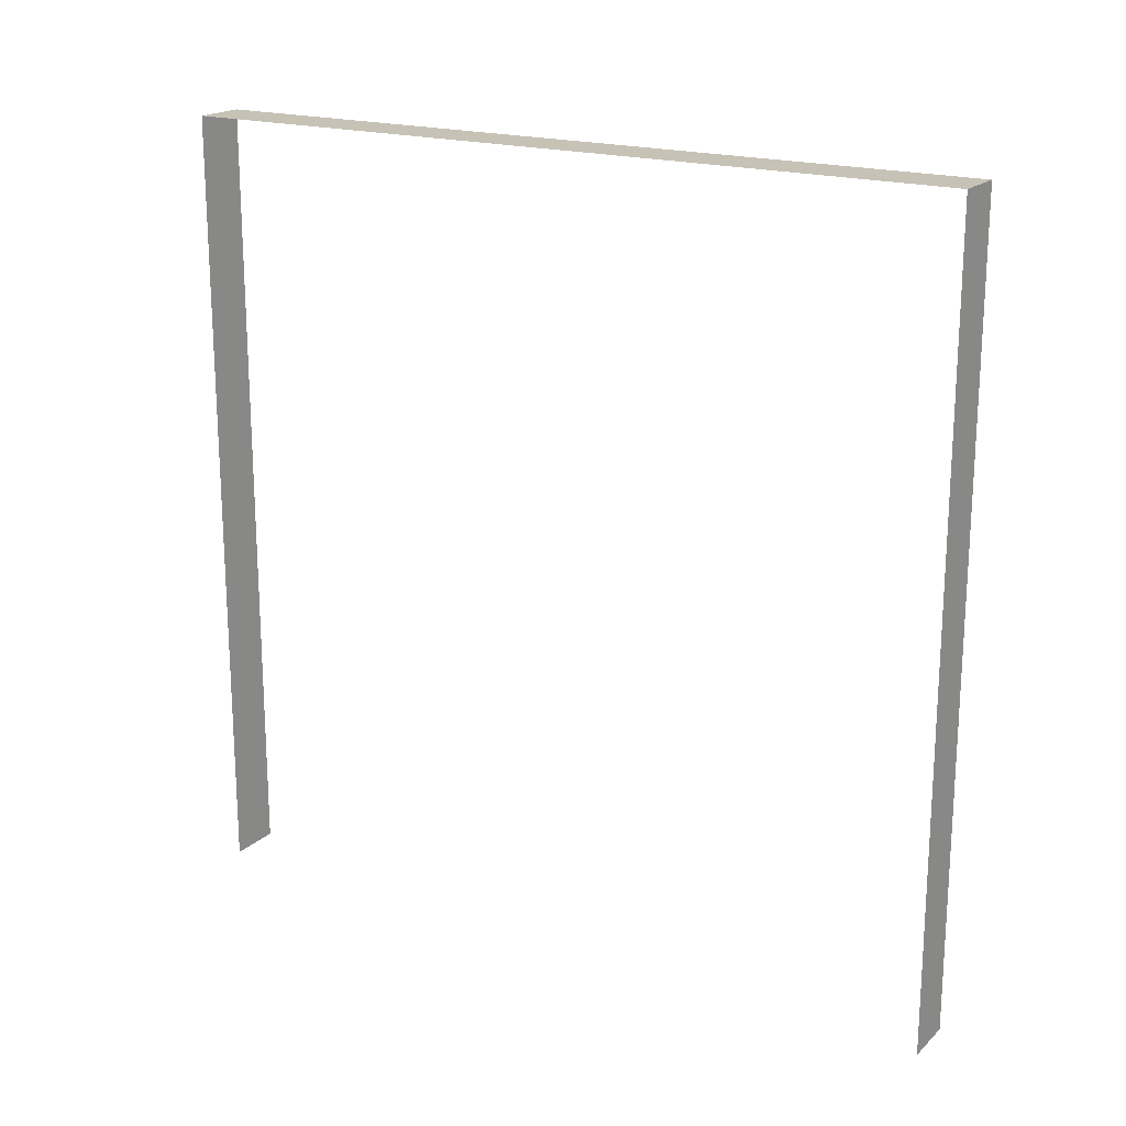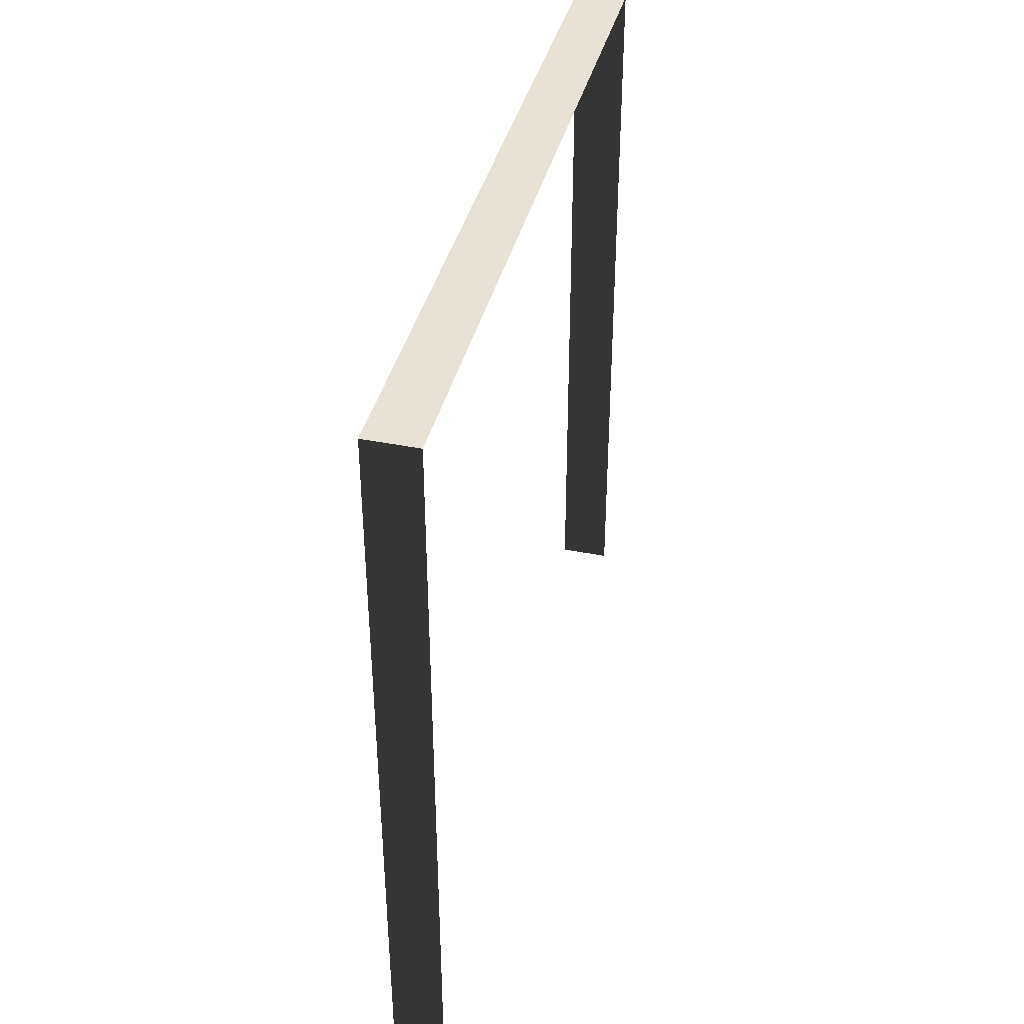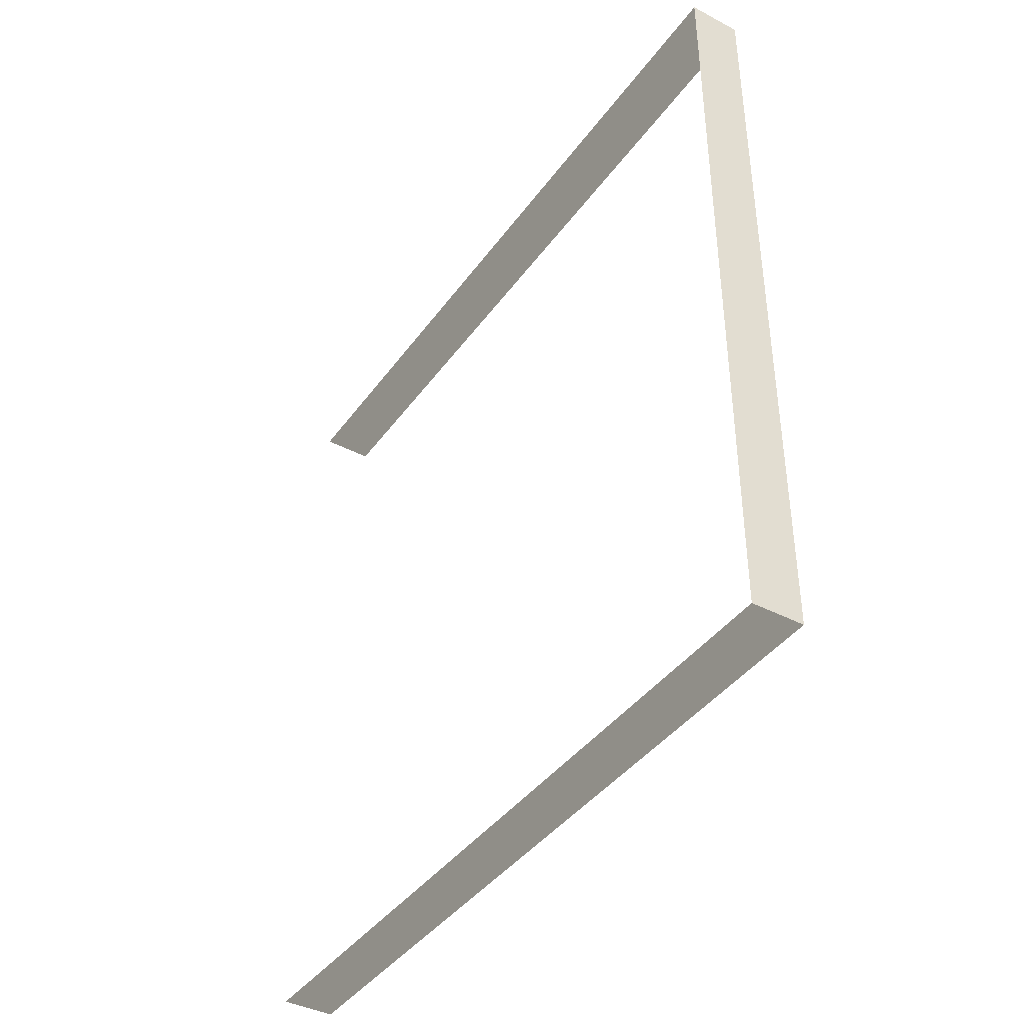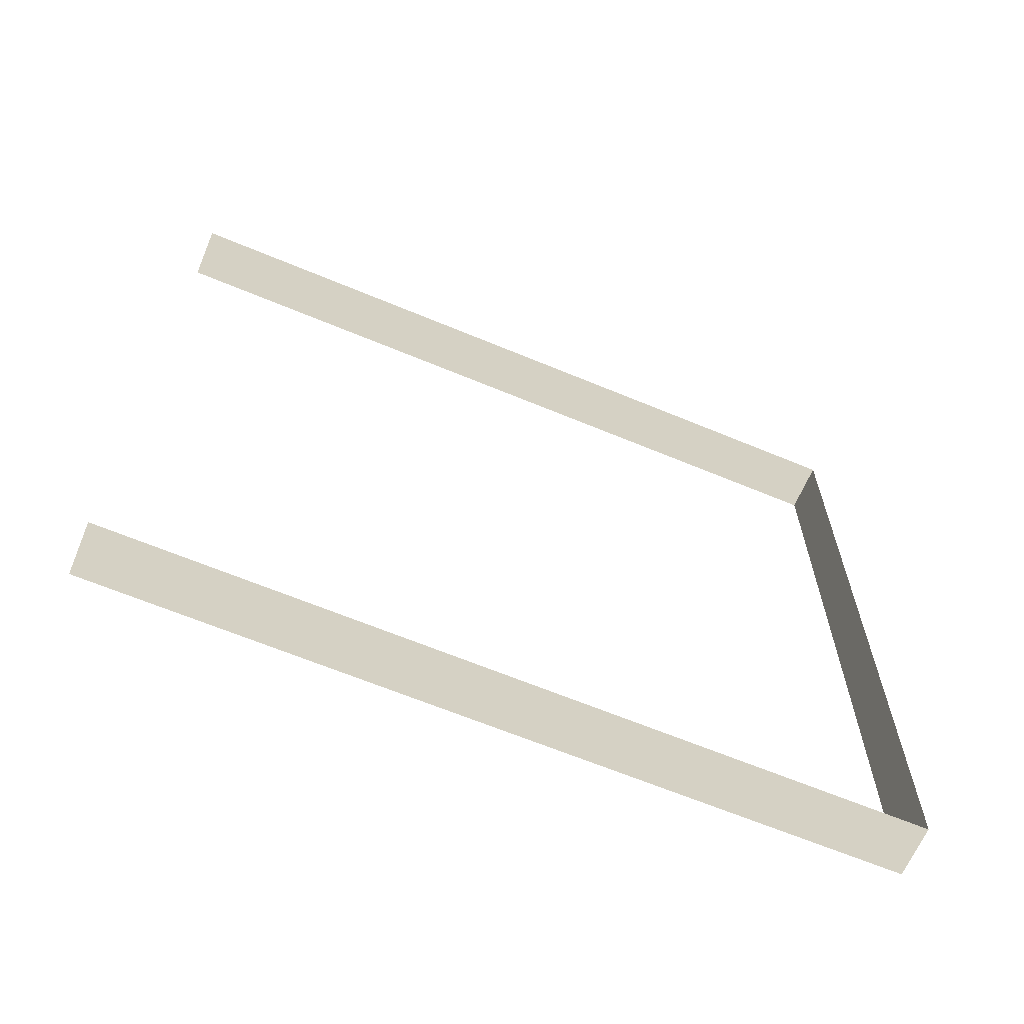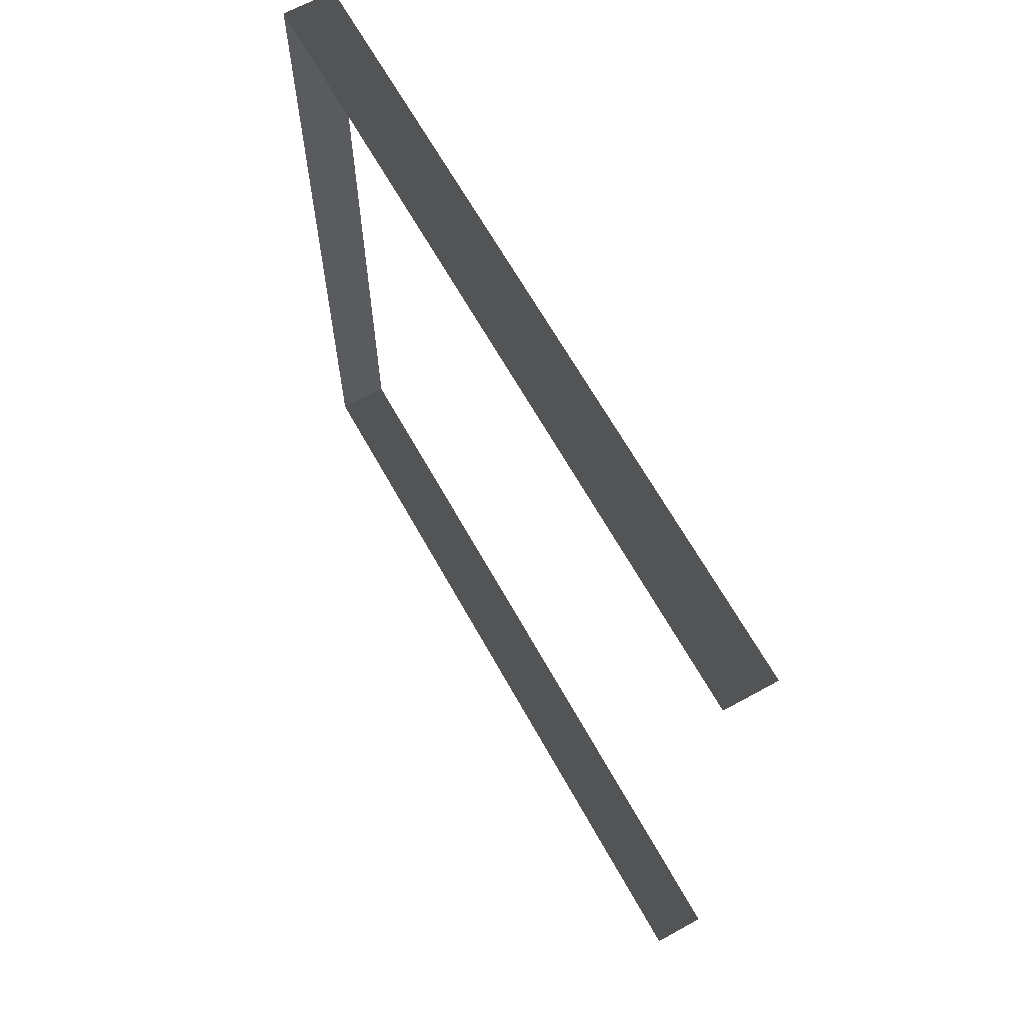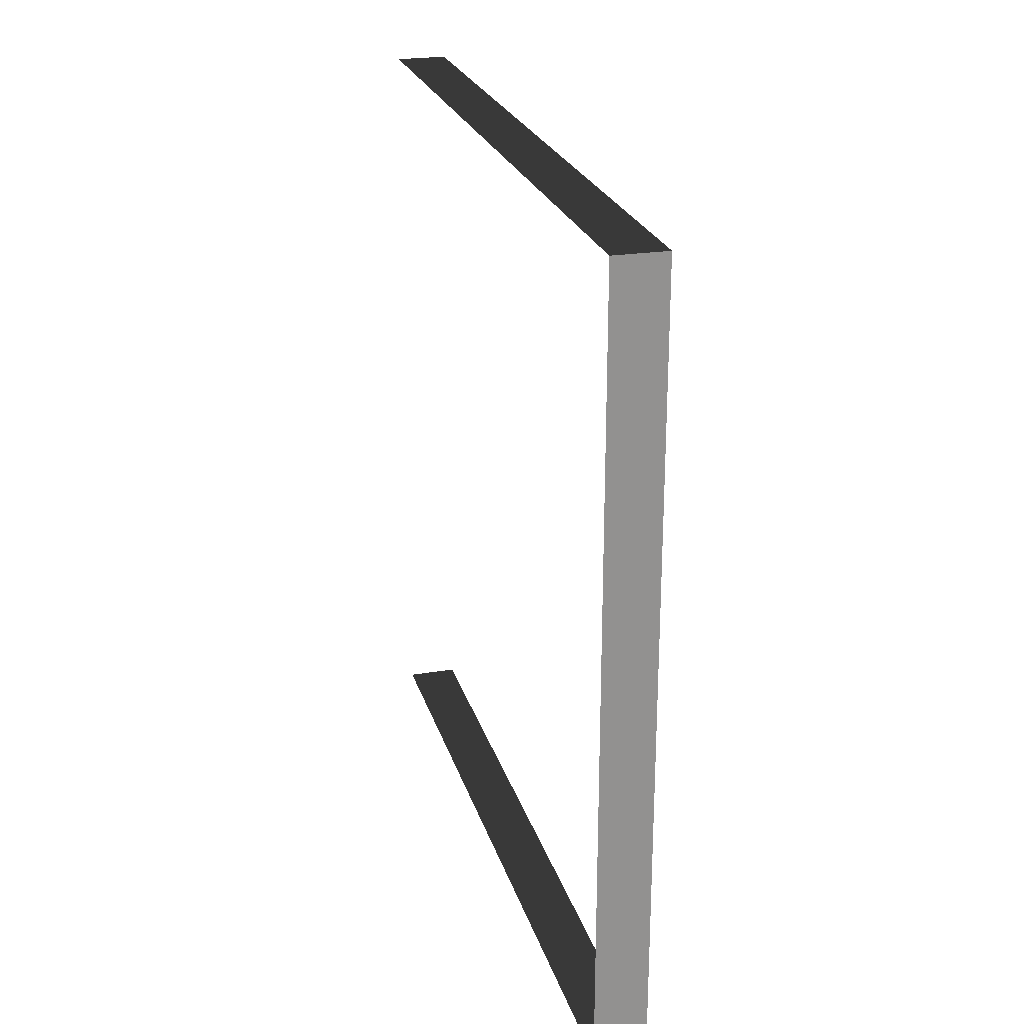
<metadata>
{"format":"obj","ext":"obj","renderer":"f3d","projection":"perspective","resolution":1024,"background":"white","views":[{"elev":19.1,"azim":-58.4,"up":"+Y"},{"elev":40.3,"azim":-166.1,"up":"+Y"},{"elev":-40.8,"azim":147.5,"up":"+Z"},{"elev":-64.7,"azim":67.2,"up":"+Z"},{"elev":65.1,"azim":-29.0,"up":"+Z"},{"elev":23.9,"azim":164.9,"up":"+Z"}]}
</metadata>
<code>
v -0.2 3 3
v -1.135e-06 3 5.885e-06
v -4.663e-07 3 3
v -0.2 3 5.066e-06
v -0.2 3 5.066e-06
v -1.135e-06 -7.595e-08 6.016e-06
v -1.135e-06 3 5.885e-06
v -0.2 -7.595e-08 5.197e-06
v -4.663e-07 3 3
v -0.2 -3.706e-07 3
v -0.2 3 3
v -4.663e-07 -3.706e-07 3
g wall08_11241_1252
f 1 3 2
f 2 4 1
f 5 7 6
f 6 8 5
f 9 11 10
f 10 12 9

</code>
